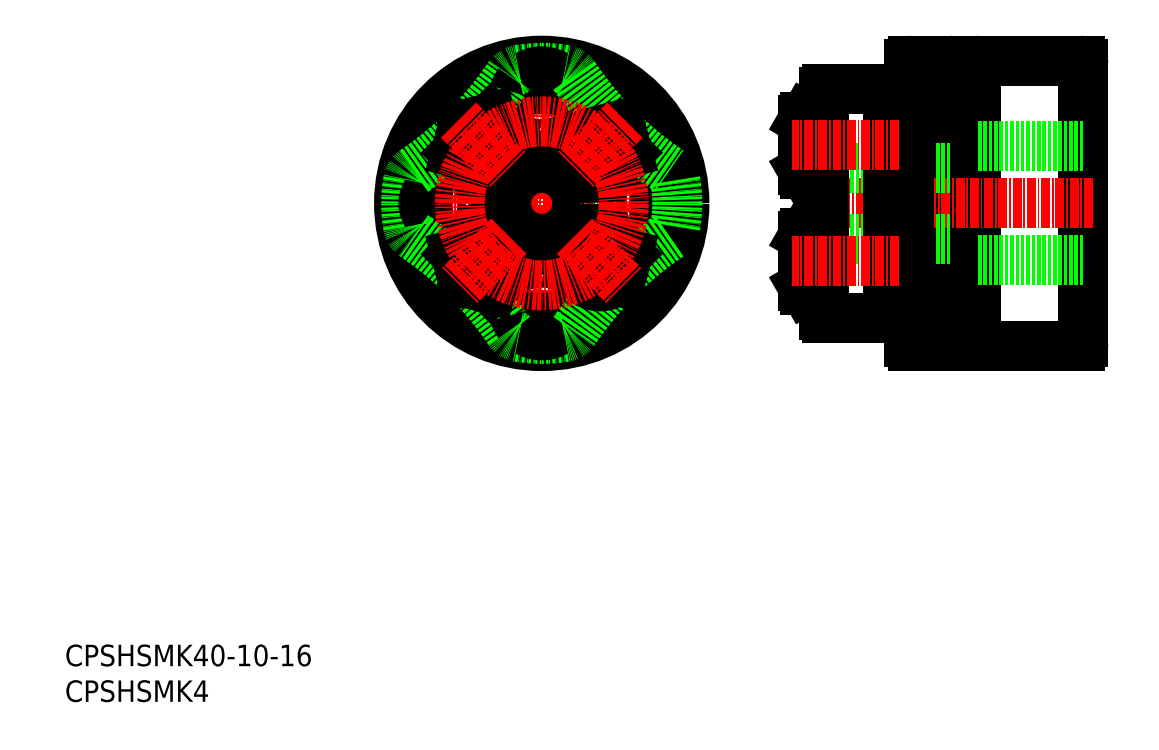
<metadata>
{"format":"dxf","ext":"dxf","renderer":"ezdxf+matplotlib","layout":"modelspace","background":"white","min_lineweight":24,"dpi":150}
</metadata>
<code>
0
SECTION
2
ENTITIES
0
TEXT
8
0
10
44.78
20
37.3
30
0
40
3
1
CPSHSMK4
11
44.78
21
38.8
31
0
73
     2
0
TEXT
8
0
10
44.78
20
42.3
30
0
40
3
1
CPSHSMK40-10-16
11
44.78
21
43.8
31
0
73
     2
0
LINE
8
CENTER
10
89.82
20
107.2
30
0
11
133.5
21
107.2
31
0
0
LINE
8
CENTER
10
111.6
20
129
30
0
11
111.6
21
85.35
31
0
0
LINE
8
0
10
170.4
20
88.32
30
0
11
171.4
21
88.32
31
0
0
ARC
8
0
10
168.7
20
87.67
30
0
40
0.5
50
270
51
0
0
LINE
8
0
10
169.3
20
88.67
30
0
11
170.3
21
88.67
31
0
0
ARC
8
0
10
169.3
20
88.77
30
0
40
0.1
50
180
51
270
0
ARC
8
0
10
170.3
20
88.77
30
0
40
0.1
50
270
51
0
0
LINE
8
0
10
169.3
20
96.67
30
0
11
170.3
21
96.67
31
0
0
ARC
8
0
10
169.3
20
96.57
30
0
40
0.1
50
90
51
180
0
ARC
8
0
10
170.3
20
96.57
30
0
40
0.1
50
0
51
90
0
LINE
8
0
10
187.1
20
87.17
30
0
11
173.1
21
87.17
31
0
0
ARC
8
0
10
173.1
20
87.67
30
0
40
0.5
50
180
51
270
0
LINE
8
0
10
171.5
20
88.67
30
0
11
172.5
21
88.67
31
0
0
ARC
8
0
10
171.5
20
88.77
30
0
40
0.1
50
180
51
270
0
ARC
8
0
10
187.1
20
87.67
30
0
40
0.5
50
270
51
0
0
LINE
8
0
10
171.5
20
96.67
30
0
11
172.5
21
96.67
31
0
0
ARC
8
0
10
171.5
20
96.57
30
0
40
0.1
50
90
51
180
0
ARC
8
0
10
172.5
20
96.57
30
0
40
0.1
50
0
51
90
0
LINE
8
0
10
170.4
20
126
30
0
11
171.4
21
126
31
0
0
LINE
8
0
10
170.4
20
88.32
30
0
11
170.4
21
126
31
0
0
LINE
8
0
10
169.2
20
87.67
30
0
11
169.2
21
126.7
31
0
0
LINE
8
0
10
169.3
20
117.7
30
0
11
170.3
21
117.7
31
0
0
ARC
8
0
10
169.3
20
117.8
30
0
40
0.1
50
180
51
270
0
ARC
8
0
10
170.3
20
117.8
30
0
40
0.1
50
270
51
0
0
LINE
8
0
10
169.3
20
125.7
30
0
11
170.3
21
125.7
31
0
0
ARC
8
0
10
169.3
20
125.6
30
0
40
0.1
50
90
51
180
0
ARC
8
0
10
170.3
20
125.6
30
0
40
0.1
50
0
51
90
0
ARC
8
0
10
168.7
20
126.7
30
0
40
0.5
50
0
51
90
0
LINE
8
0
10
187.6
20
87.67
30
0
11
187.6
21
126.7
31
0
0
LINE
8
0
10
172.6
20
87.67
30
0
11
172.6
21
126.7
31
0
0
LINE
8
0
10
171.4
20
88.32
30
0
11
171.4
21
126
31
0
0
LINE
8
0
10
171.5
20
117.7
30
0
11
172.5
21
117.7
31
0
0
ARC
8
0
10
171.5
20
117.8
30
0
40
0.1
50
180
51
270
0
ARC
8
0
10
172.5
20
117.8
30
0
40
0.1
50
270
51
0
0
LINE
8
0
10
187.1
20
127.2
30
0
11
173.1
21
127.2
31
0
0
LINE
8
0
10
171.5
20
125.7
30
0
11
172.5
21
125.7
31
0
0
ARC
8
0
10
171.5
20
125.6
30
0
40
0.1
50
90
51
180
0
ARC
8
0
10
172.5
20
125.6
30
0
40
0.1
50
0
51
90
0
ARC
8
0
10
173.1
20
126.7
30
0
40
0.5
50
90
51
180
0
ARC
8
0
10
187.1
20
126.7
30
0
40
0.5
50
0
51
90
0
ARC
8
0
10
169.3
20
88.77
30
0
40
0.1
50
180
51
270
0
LINE
8
0
10
154.2
20
102.2
30
0
11
169.2
21
102.2
31
0
0
LINE
8
0
10
154.2
20
112.2
30
0
11
169.2
21
112.2
31
0
0
LINE
8
CENTER
10
149.7
20
107.2
30
0
11
189.1
21
107.2
31
0
0
LINE
8
0
10
187.6
20
99.17
30
0
11
172.6
21
99.17
31
0
0
LINE
8
0
10
187.6
20
115.2
30
0
11
172.6
21
115.2
31
0
0
ARC
8
0
10
128.4
20
110.1
30
0
40
2
50
9.812
51
55.86
0
ARC
8
0
10
128.4
20
104.3
30
0
40
2
50
304.1
51
350.2
0
CIRCLE
8
0
10
111.6
20
107.2
30
0
40
20
0
CIRCLE
8
0
10
111.6
20
107.2
30
0
40
5
0
ARC
8
0
10
126.1
20
107.2
30
0
40
2.1
50
312.8
51
47.25
0
ARC
8
0
10
126.1
20
107.2
30
0
40
2
50
316
51
43.96
0
ARC
8
0
10
111.6
20
107.2
30
0
40
19
50
170.2
51
189.8
0
ARC
8
0
10
97.14
20
107.2
30
0
40
2.1
50
132.8
51
227.2
0
ARC
8
0
10
97.14
20
107.2
30
0
40
2
50
136
51
224
0
CIRCLE
8
0
10
111.6
20
107.2
30
0
40
16
0
ARC
8
0
10
65.7
20
61.24
30
0
40
50
50
34.14
51
55.86
0
ARC
8
0
10
94.89
20
104.3
30
0
40
2
50
189.8
51
235.9
0
ARC
8
0
10
111.6
20
92.67
30
0
40
3
50
205
51
335
0
ARC
8
0
10
111.6
20
107.2
30
0
40
19
50
260.2
51
279.8
0
ARC
8
0
10
111.6
20
92.67
30
0
40
4
50
194.9
51
345.1
0
ARC
8
0
10
111.6
20
92.67
30
0
40
3.5
50
199.3
51
340.7
0
LINE
8
0
10
104.6
20
95.14
30
0
11
107.4
21
98
31
0
0
LINE
8
0
10
100.6
20
96.18
30
0
11
104.6
21
95.14
31
0
0
ARC
8
0
10
108.7
20
90.42
30
0
40
2
50
214.1
51
260.2
0
LINE
8
0
10
106.4
20
101.9
30
0
11
102.5
21
102.9
31
0
0
CIRCLE
8
0
10
103.5
20
99.04
30
0
40
3.5
0
LINE
8
0
10
102.5
20
102.9
30
0
11
99.6
21
100.1
31
0
0
LINE
8
0
10
99.6
20
100.1
30
0
11
100.6
21
96.18
31
0
0
LINE
8
0
10
107.4
20
98
30
0
11
106.4
21
101.9
31
0
0
LINE
8
0
10
115.9
20
98
30
0
11
118.7
21
95.14
31
0
0
LINE
8
0
10
118.7
20
95.14
30
0
11
122.6
21
96.18
31
0
0
ARC
8
0
10
157.6
20
61.24
30
0
40
50
50
124.1
51
145.9
0
ARC
8
0
10
114.5
20
90.42
30
0
40
2
50
279.8
51
325.9
0
LINE
8
0
10
123.7
20
100.1
30
0
11
120.8
21
102.9
31
0
0
CIRCLE
8
0
10
119.8
20
99.04
30
0
40
3.5
0
LINE
8
0
10
116.9
20
101.9
30
0
11
115.9
21
98
31
0
0
LINE
8
0
10
120.8
20
102.9
30
0
11
116.9
21
101.9
31
0
0
LINE
8
0
10
122.6
20
96.18
30
0
11
123.7
21
100.1
31
0
0
ARC
8
0
10
65.7
20
153.1
30
0
40
50
50
304.1
51
325.9
0
ARC
8
0
10
94.89
20
110.1
30
0
40
2
50
124.1
51
170.2
0
ARC
8
0
10
111.6
20
121.7
30
0
40
3
50
24.99
51
155
0
ARC
8
0
10
111.6
20
107.2
30
0
40
19
50
80.19
51
99.81
0
ARC
8
0
10
111.6
20
121.7
30
0
40
4
50
14.86
51
165.1
0
ARC
8
0
10
111.6
20
121.7
30
0
40
3.5
50
19.27
51
160.7
0
LINE
8
0
10
107.4
20
116.4
30
0
11
104.6
21
119.2
31
0
0
LINE
8
0
10
104.6
20
119.2
30
0
11
100.6
21
118.2
31
0
0
CIRCLE
8
0
10
103.5
20
115.3
30
0
40
3.5
0
LINE
8
0
10
102.5
20
111.4
30
0
11
106.4
21
112.4
31
0
0
LINE
8
0
10
99.6
20
114.3
30
0
11
102.5
21
111.4
31
0
0
LINE
8
0
10
100.6
20
118.2
30
0
11
99.6
21
114.3
31
0
0
LINE
8
0
10
106.4
20
112.4
30
0
11
107.4
21
116.4
31
0
0
ARC
8
0
10
108.7
20
123.9
30
0
40
2
50
99.81
51
145.9
0
LINE
8
0
10
118.7
20
119.2
30
0
11
115.9
21
116.4
31
0
0
LINE
8
0
10
122.6
20
118.2
30
0
11
118.7
21
119.2
31
0
0
CIRCLE
8
0
10
119.8
20
115.3
30
0
40
3.5
0
ARC
8
0
10
157.6
20
153.1
30
0
40
50
50
214.1
51
235.9
0
LINE
8
0
10
120.8
20
111.4
30
0
11
123.7
21
114.3
31
0
0
LINE
8
0
10
115.9
20
116.4
30
0
11
116.9
21
112.4
31
0
0
LINE
8
0
10
116.9
20
112.4
30
0
11
120.8
21
111.4
31
0
0
LINE
8
0
10
123.7
20
114.3
30
0
11
122.6
21
118.2
31
0
0
ARC
8
0
10
114.5
20
123.9
30
0
40
2
50
34.14
51
80.19
0
ARC
8
0
10
111.6
20
107.2
30
0
40
19
50
350.2
51
9.812
0
LINE
8
0
10
151.2
20
102.2
30
0
11
169.2
21
102.2
31
0
0
LINE
8
0
10
160.2
20
101
30
0
11
163.2
21
101
31
0
0
LINE
8
0
10
160.2
20
100.5
30
0
11
163.2
21
100.5
31
0
0
LINE
8
0
10
160.2
20
97.54
30
0
11
163.2
21
97.54
31
0
0
LINE
8
0
10
160.2
20
97.04
30
0
11
163.2
21
97.04
31
0
0
LINE
8
0
10
150.7
20
95
30
0
11
150.7
21
96.1
31
0
0
LINE
8
0
10
148.6
20
95
30
0
11
148.3
21
95.54
31
0
0
ARC
8
0
10
150
20
96.01
30
0
40
1.786
50
145.6
51
205.6
0
LINE
8
0
10
151.6
20
91.17
30
0
11
159.7
21
91.17
31
0
0
LINE
8
0
10
148.6
20
95
30
0
11
150.7
21
95
31
0
0
ARC
8
0
10
151.6
20
91.57
30
0
40
0.4
50
180
51
270
0
ARC
8
0
10
159.7
20
91.67
30
0
40
0.5
50
270
51
360
0
LINE
8
0
10
150.7
20
96.1
30
0
11
150.7
21
102
31
0
0
ARC
8
0
10
150
20
102.1
30
0
40
1.786
50
154.4
51
214.4
0
LINE
8
0
10
148.3
20
102.5
30
0
11
148.3
21
95.54
31
0
0
LINE
8
0
10
148.6
20
101.1
30
0
11
150.7
21
101.1
31
0
0
LINE
8
0
10
148.6
20
97.02
30
0
11
150.7
21
97.02
31
0
0
ARC
8
0
10
154.9
20
99.04
30
0
40
6.682
50
162.4
51
197.6
0
LINE
8
0
10
150.7
20
96.04
30
0
11
151.2
21
96.04
31
0
0
LINE
8
0
10
148.6
20
103.1
30
0
11
150.7
21
103.1
31
0
0
LINE
8
0
10
148.6
20
103.1
30
0
11
148.3
21
102.5
31
0
0
LINE
8
0
10
150.7
20
102
30
0
11
151.2
21
102
31
0
0
LINE
8
0
10
150.7
20
102
30
0
11
150.7
21
103.1
31
0
0
LINE
8
0
10
163.7
20
87.17
30
0
11
168.7
21
87.17
31
0
0
ARC
8
0
10
163.7
20
87.67
30
0
40
0.5
50
180
51
270
0
LINE
8
0
10
160.2
20
117.3
30
0
11
163.2
21
117.3
31
0
0
LINE
8
0
10
160.2
20
116.8
30
0
11
163.2
21
116.8
31
0
0
LINE
8
0
10
160.2
20
113.8
30
0
11
163.2
21
113.8
31
0
0
LINE
8
0
10
151.2
20
112.2
30
0
11
169.2
21
112.2
31
0
0
LINE
8
0
10
160.2
20
113.3
30
0
11
163.2
21
113.3
31
0
0
LINE
8
0
10
150.7
20
119.3
30
0
11
150.7
21
118.2
31
0
0
LINE
8
0
10
151.2
20
91.57
30
0
11
151.2
21
122.8
31
0
0
LINE
8
0
10
160.2
20
91.67
30
0
11
160.2
21
122.7
31
0
0
ARC
8
0
10
150
20
118.3
30
0
40
1.786
50
154.4
51
214.4
0
LINE
8
0
10
148.3
20
111.8
30
0
11
148.3
21
118.8
31
0
0
LINE
8
0
10
150.7
20
118.2
30
0
11
150.7
21
112.4
31
0
0
ARC
8
0
10
150
20
112.3
30
0
40
1.786
50
145.6
51
205.6
0
LINE
8
0
10
148.6
20
111.3
30
0
11
150.7
21
111.3
31
0
0
LINE
8
0
10
148.6
20
111.3
30
0
11
148.3
21
111.8
31
0
0
LINE
8
0
10
150.7
20
112.3
30
0
11
151.2
21
112.3
31
0
0
LINE
8
0
10
150.7
20
112.4
30
0
11
150.7
21
111.3
31
0
0
LINE
8
0
10
148.6
20
117.3
30
0
11
150.7
21
117.3
31
0
0
LINE
8
0
10
148.6
20
113.3
30
0
11
150.7
21
113.3
31
0
0
ARC
8
0
10
154.9
20
115.3
30
0
40
6.682
50
162.4
51
197.6
0
LINE
8
0
10
150.7
20
118.3
30
0
11
151.2
21
118.3
31
0
0
LINE
8
0
10
162.2
20
101
30
0
11
162.2
21
113.3
31
0
0
LINE
8
0
10
151.6
20
123.2
30
0
11
159.7
21
123.2
31
0
0
LINE
8
0
10
148.6
20
119.3
30
0
11
150.7
21
119.3
31
0
0
LINE
8
0
10
148.6
20
119.3
30
0
11
148.3
21
118.8
31
0
0
ARC
8
0
10
151.6
20
122.8
30
0
40
0.4
50
90
51
180
0
ARC
8
0
10
159.7
20
122.7
30
0
40
0.5
50
1.303e-11
51
90
0
LINE
8
0
10
163.2
20
87.67
30
0
11
163.2
21
126.7
31
0
0
LINE
8
0
10
163.7
20
127.2
30
0
11
168.7
21
127.2
31
0
0
ARC
8
0
10
163.7
20
126.7
30
0
40
0.5
50
90
51
180
0
ARC
8
0
10
172.5
20
88.77
30
0
40
0.1
50
270
51
0
0
CIRCLE
8
CENTER
10
111.6
20
107.2
30
0
40
11.5
0
LINE
8
CENTER
10
123.3
20
118.8
30
0
11
116.2
21
111.8
31
0
0
LINE
8
CENTER
10
99.97
20
118.8
30
0
11
107
21
111.8
31
0
0
LINE
8
CENTER
10
116.2
20
102.6
30
0
11
123.3
21
95.51
31
0
0
LINE
8
CENTER
10
107
20
102.6
30
0
11
99.97
21
95.51
31
0
0
LINE
8
CENTER
10
161.7
20
99.04
30
0
11
146.8
21
99.04
31
0
0
LINE
8
CENTER
10
161.7
20
115.3
30
0
11
146.8
21
115.3
31
0
0
ENDSEC
0
EOF

</code>
